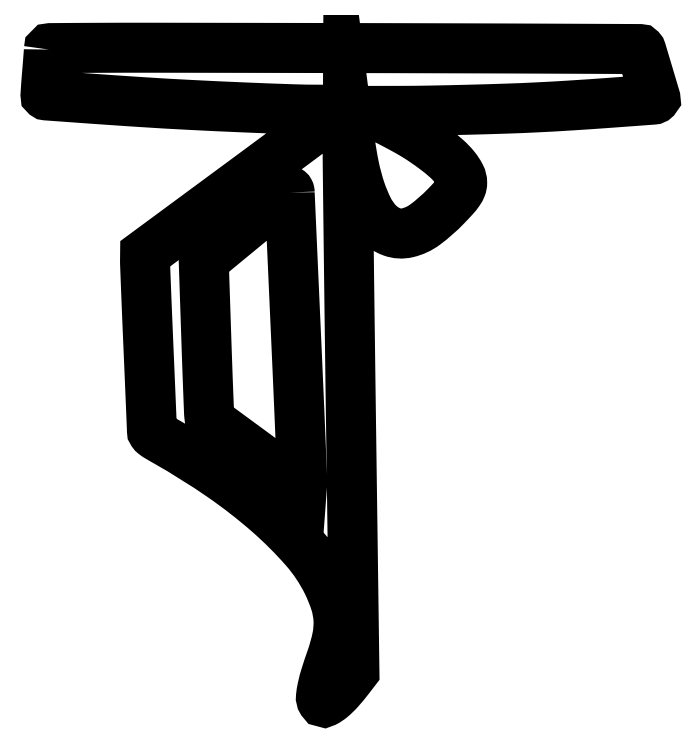
<metadata>
{"format":"dxf","ext":"dxf","renderer":"ezdxf+matplotlib","layout":"modelspace","background":"white","min_lineweight":24,"dpi":150}
</metadata>
<code>
0
SECTION
2
ENTITIES
0
POLYLINE
8
0
66
1
70
1
0
VERTEX
8
0
10
71
20
594
42
-0.01857
0
VERTEX
8
0
10
70.95
20
592.7
42
-0.000527
0
VERTEX
8
0
10
70.54
20
587.2
42
-0.001072
0
VERTEX
8
0
10
70.03
20
580.8
42
-0.000737
0
VERTEX
8
0
10
69.43
20
573.5
42
0.001674
0
VERTEX
8
0
10
68.86
20
566.3
42
0.002744
0
VERTEX
8
0
10
68.42
20
560.2
42
0.000359
0
VERTEX
8
0
10
68.07
20
554.8
42
0.2521
0
VERTEX
8
0
10
68.18
20
554.6
42
0.1449
0
VERTEX
8
0
10
68.79
20
554.3
42
3.7e-05
0
VERTEX
8
0
10
97.74
20
552.2
42
0.000817
0
VERTEX
8
0
10
125.9
20
550.3
42
0.001038
0
VERTEX
8
0
10
152
20
548.5
42
0.003285
0
VERTEX
8
0
10
192.1
20
546.2
42
0.002242
0
VERTEX
8
0
10
237.7
20
544.1
42
0.0021
0
VERTEX
8
0
10
279.9
20
542.4
42
0.008417
0
VERTEX
8
0
10
305.8
20
542
42
-0.004611
0
VERTEX
8
0
10
311.6
20
541.9
42
-0.007726
0
VERTEX
8
0
10
316.5
20
541.8
42
-0.002392
0
VERTEX
8
0
10
320.7
20
541.6
42
-0.4214
0
VERTEX
8
0
10
320.9
20
541.2
42
-0.2147
0
VERTEX
8
0
10
320.7
20
540.8
42
-3.9e-05
0
VERTEX
8
0
10
296.4
20
522.7
42
-0.000848
0
VERTEX
8
0
10
269.5
20
502.6
42
-0.000512
0
VERTEX
8
0
10
237.5
20
479
42
0
0
VERTEX
8
0
10
154.1
20
417.5
42
0
0
VERTEX
8
0
10
154.1
20
412
42
0.0123
0
VERTEX
8
0
10
154.1
20
408
42
0.000253
0
VERTEX
8
0
10
154.9
20
387.7
42
0.000593
0
VERTEX
8
0
10
155.9
20
364
42
0.000399
0
VERTEX
8
0
10
157
20
337
42
-0.000149
0
VERTEX
8
0
10
158.1
20
310.2
42
-0.000235
0
VERTEX
8
0
10
159.1
20
287.1
42
-5.2e-05
0
VERTEX
8
0
10
160
20
266.9
42
-0.01015
0
VERTEX
8
0
10
160
20
264.9
42
0.1532
0
VERTEX
8
0
10
160.5
20
263.2
42
0.07551
0
VERTEX
8
0
10
162.1
20
261.5
42
0.03176
0
VERTEX
8
0
10
165.4
20
259.3
42
0.004247
0
VERTEX
8
0
10
172.5
20
255.1
42
-0.02177
0
VERTEX
8
0
10
220.3
20
225.2
42
-0.02896
0
VERTEX
8
0
10
260.8
20
193.7
42
-0.03279
0
VERTEX
8
0
10
292
20
162.5
42
-0.0652
0
VERTEX
8
0
10
311.4
20
133.5
42
-0.03663
0
VERTEX
8
0
10
318.4
20
116.4
42
-0.06507
0
VERTEX
8
0
10
321.2
20
101.5
42
-0.06403
0
VERTEX
8
0
10
320
20
86.18
42
-0.03435
0
VERTEX
8
0
10
315
20
67.91
42
0.008779
0
VERTEX
8
0
10
310.1
20
53.41
42
0.02239
0
VERTEX
8
0
10
307.3
20
42.7
42
0.02718
0
VERTEX
8
0
10
306
20
34.95
42
0.1692
0
VERTEX
8
0
10
306.9
20
31.09
42
0.3913
0
VERTEX
8
0
10
309.7
20
30.35
42
0.05337
0
VERTEX
8
0
10
315.1
20
34
42
0.0369
0
VERTEX
8
0
10
322.2
20
40.87
42
0.01712
0
VERTEX
8
0
10
330.3
20
50.73
42
0
0
VERTEX
8
0
10
334.9
20
56.76
42
0
0
VERTEX
8
0
10
332
20
272.1
42
-0.000165
0
VERTEX
8
0
10
330.9
20
356.1
42
-0.000239
0
VERTEX
8
0
10
329.9
20
430.3
42
-0.000118
0
VERTEX
8
0
10
329.2
20
493.2
42
-0.004124
0
VERTEX
8
0
10
329.1
20
508
42
0
0
VERTEX
8
0
10
329.2
20
528.5
42
0
0
VERTEX
8
0
10
330.6
20
517.6
42
0.01884
0
VERTEX
8
0
10
334.7
20
492.8
42
0.03024
0
VERTEX
8
0
10
340.3
20
472.2
42
0.0361
0
VERTEX
8
0
10
347.1
20
455.8
42
0.0725
0
VERTEX
8
0
10
355.2
20
444.4
42
0.1172
0
VERTEX
8
0
10
367.3
20
436.4
42
0.1458
0
VERTEX
8
0
10
380.8
20
435.7
42
0.1025
0
VERTEX
8
0
10
396
20
442.8
42
0.03952
0
VERTEX
8
0
10
413.7
20
458.3
42
0.007832
0
VERTEX
8
0
10
421.1
20
466.2
42
0.03286
0
VERTEX
8
0
10
425.2
20
471.2
42
0.05674
0
VERTEX
8
0
10
427.3
20
475.1
42
0.09556
0
VERTEX
8
0
10
428
20
478.8
42
0.119
0
VERTEX
8
0
10
426.5
20
484.9
42
0.05153
0
VERTEX
8
0
10
422
20
491.9
42
0.04062
0
VERTEX
8
0
10
414.6
20
499.7
42
0.02249
0
VERTEX
8
0
10
404.5
20
507.9
42
0.009712
0
VERTEX
8
0
10
395.4
20
514.5
42
0.01401
0
VERTEX
8
0
10
387
20
519.8
42
0.01205
0
VERTEX
8
0
10
377.5
20
525.3
42
0.005083
0
VERTEX
8
0
10
364.5
20
532.2
42
0
0
VERTEX
8
0
10
347.5
20
540.9
42
0
0
VERTEX
8
0
10
373.5
20
541
42
0.004051
0
VERTEX
8
0
10
399.4
20
541.2
42
0.001919
0
VERTEX
8
0
10
432.8
20
542
42
0.00192
0
VERTEX
8
0
10
466.3
20
542.9
42
0.003933
0
VERTEX
8
0
10
492.5
20
544
42
0.00368
0
VERTEX
8
0
10
522.3
20
545.7
42
0.002326
0
VERTEX
8
0
10
557
20
548.1
42
0.000243
0
VERTEX
8
0
10
593.1
20
550.7
42
0.1759
0
VERTEX
8
0
10
594.8
20
551.5
42
0.2794
0
VERTEX
8
0
10
595
20
552.1
42
0.000159
0
VERTEX
8
0
10
588.9
20
572.6
42
0.000321
0
VERTEX
8
0
10
582.9
20
592.8
42
0.1129
0
VERTEX
8
0
10
582.1
20
594.1
42
0.2094
0
VERTEX
8
0
10
581.5
20
594.4
42
8e-06
0
VERTEX
8
0
10
506.7
20
594.7
42
0.000386
0
VERTEX
8
0
10
424.2
20
595
42
0.000232
0
VERTEX
8
0
10
326.2
20
595.3
42
0.000114
0
VERTEX
8
0
10
164.7
20
595.5
42
0.001628
0
VERTEX
8
0
10
107
20
595.4
42
0.000626
0
VERTEX
8
0
10
72.23
20
595.2
42
0.412
0
SEQEND
0
POLYLINE
8
0
66
1
70
1
0
VERTEX
8
0
10
328.7
20
531.8
42
-0.1749
0
VERTEX
8
0
10
328.5
20
531.5
42
-0.4472
0
VERTEX
8
0
10
328.3
20
531.6
42
-0.07855
0
VERTEX
8
0
10
328.2
20
532.1
42
-0.01749
0
VERTEX
8
0
10
328.2
20
533
42
-0.01749
0
VERTEX
8
0
10
328.2
20
533.9
42
-0.07855
0
VERTEX
8
0
10
328.3
20
534.4
42
-0.4472
0
VERTEX
8
0
10
328.5
20
534.5
42
-0.1749
0
VERTEX
8
0
10
328.7
20
534.2
42
-0.05799
0
VERTEX
8
0
10
328.8
20
533.7
42
-0.03798
0
VERTEX
8
0
10
328.9
20
533
42
-0.03798
0
VERTEX
8
0
10
328.8
20
532.3
42
-0.05799
0
SEQEND
0
POLYLINE
8
0
66
1
70
1
0
VERTEX
8
0
10
279
20
470.5
42
0.01108
0
VERTEX
8
0
10
279
20
469.4
42
6e-06
0
VERTEX
8
0
10
280.6
20
433.3
42
8.1e-05
0
VERTEX
8
0
10
282.4
20
393.2
42
5e-05
0
VERTEX
8
0
10
284.5
20
345.8
42
-0.000346
0
VERTEX
8
0
10
286.6
20
298.3
42
-0.000551
0
VERTEX
8
0
10
288.4
20
257.6
42
-0.000103
0
VERTEX
8
0
10
289.8
20
221.7
42
-0.02884
0
VERTEX
8
0
10
289.8
20
218.7
42
0
0
VERTEX
8
0
10
289.5
20
214.8
42
0
0
VERTEX
8
0
10
249.8
20
244
42
0
0
VERTEX
8
0
10
210.1
20
273.1
42
0
0
VERTEX
8
0
10
209.6
20
277.3
42
-0.02041
0
VERTEX
8
0
10
209.3
20
280.5
42
-0.000289
0
VERTEX
8
0
10
208.6
20
299.4
42
-0.000803
0
VERTEX
8
0
10
207.8
20
321.4
42
-0.000529
0
VERTEX
8
0
10
206.9
20
346.8
42
0
0
VERTEX
8
0
10
204.7
20
412
42
0
0
VERTEX
8
0
10
207.1
20
413.9
42
0.002862
0
VERTEX
8
0
10
208.9
20
415.4
42
4.6e-05
0
VERTEX
8
0
10
218.8
20
423.5
42
0.000121
0
VERTEX
8
0
10
230.3
20
433
42
8e-05
0
VERTEX
8
0
10
243.5
20
443.9
42
-0.000939
0
VERTEX
8
0
10
256.6
20
454.6
42
-0.001535
0
VERTEX
8
0
10
267.7
20
463.7
42
-0.000161
0
VERTEX
8
0
10
277.7
20
471.7
42
-0.1559
0
VERTEX
8
0
10
278.2
20
472
42
-0.1925
0
VERTEX
8
0
10
278.5
20
471.9
42
-0.09598
0
VERTEX
8
0
10
278.8
20
471.6
42
-0.07246
0
VERTEX
8
0
10
278.9
20
471.1
42
-0.04964
0
SEQEND
0
ENDSEC
0
EOF

</code>
